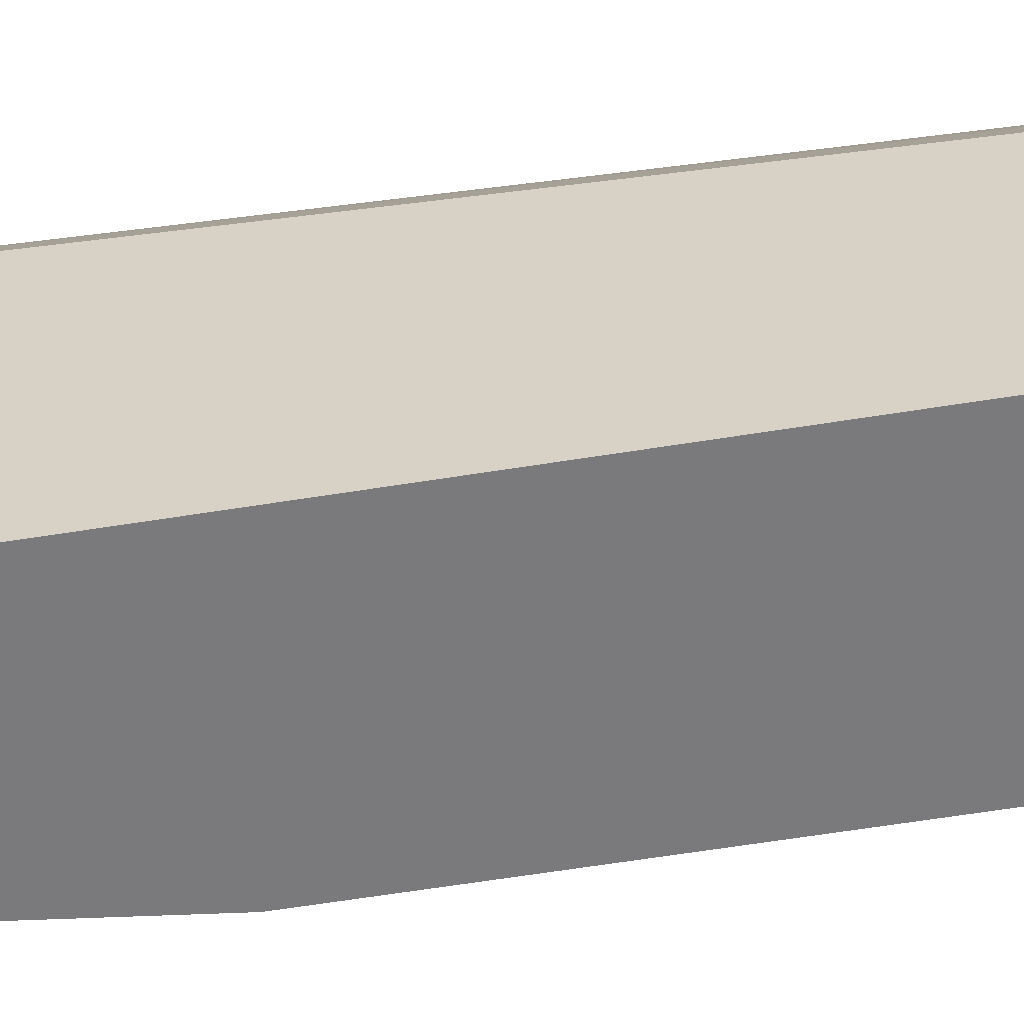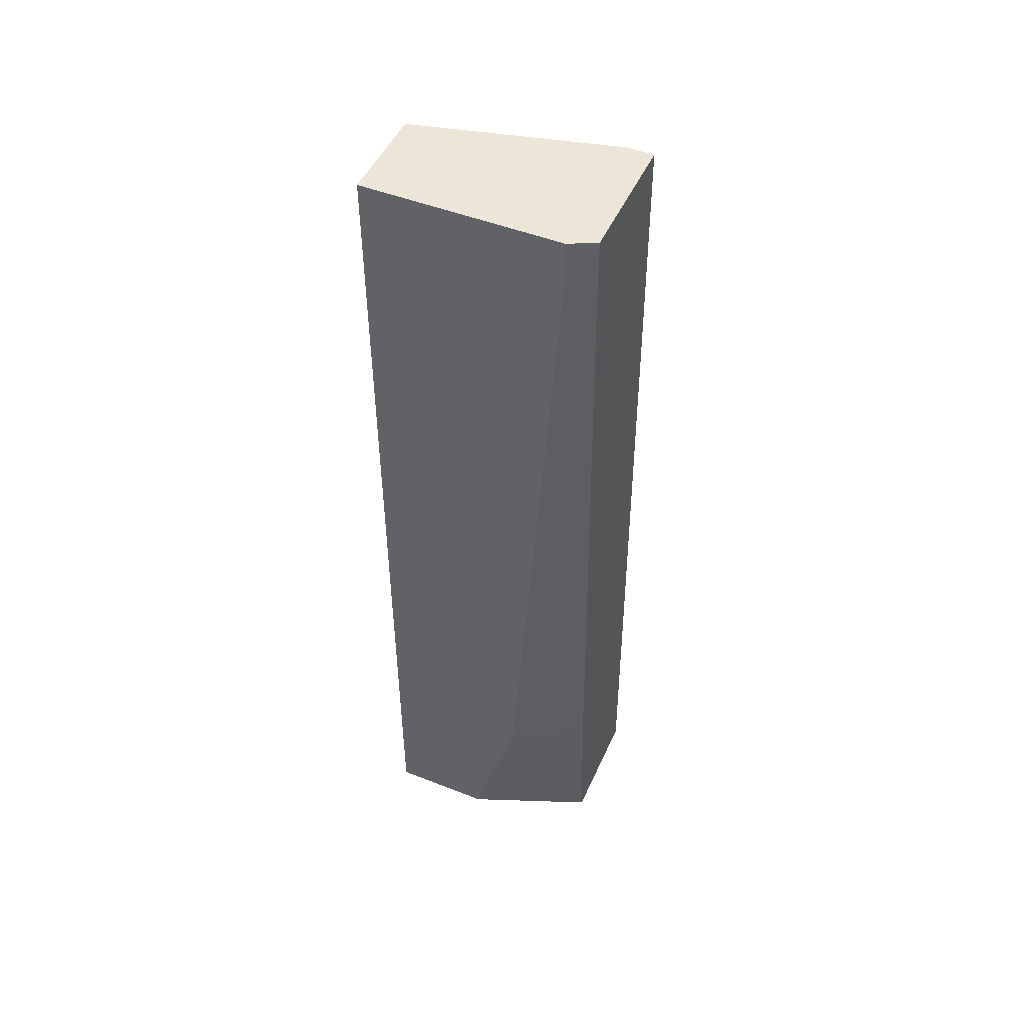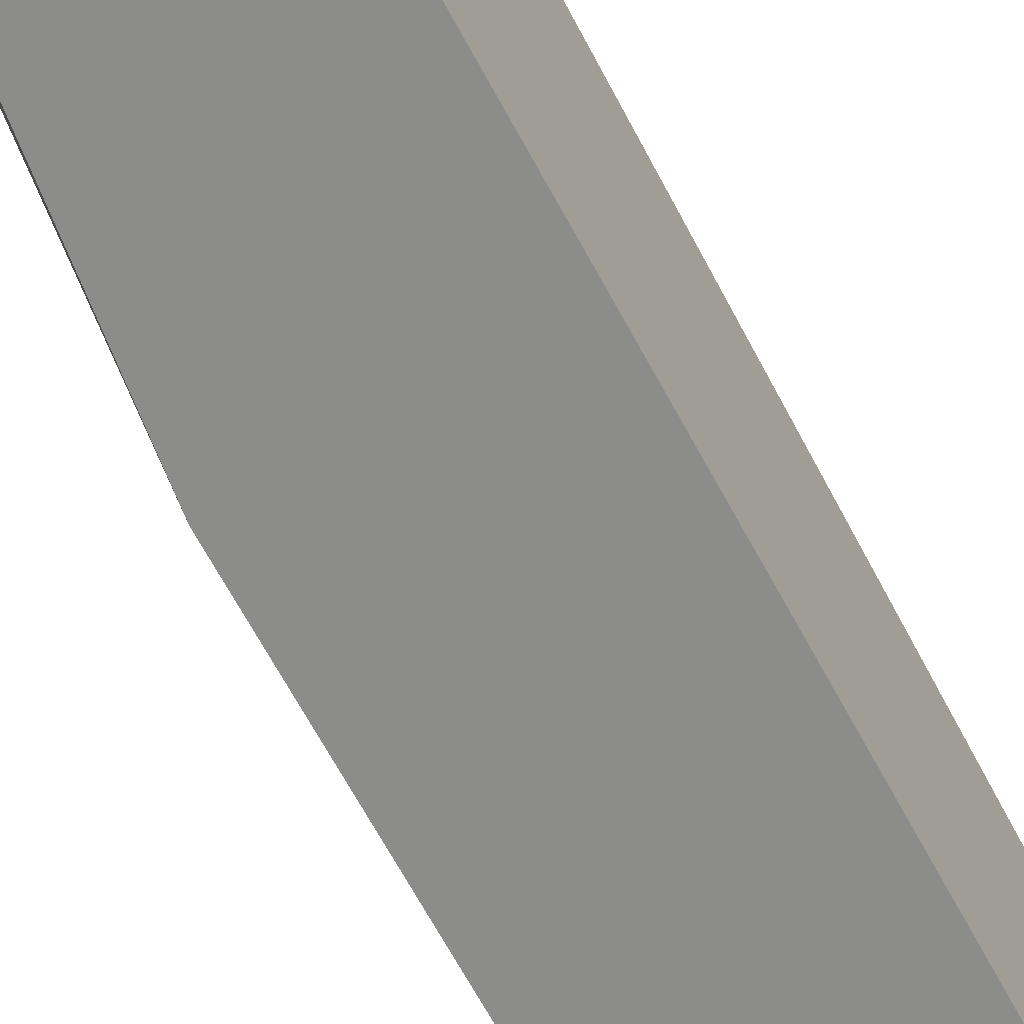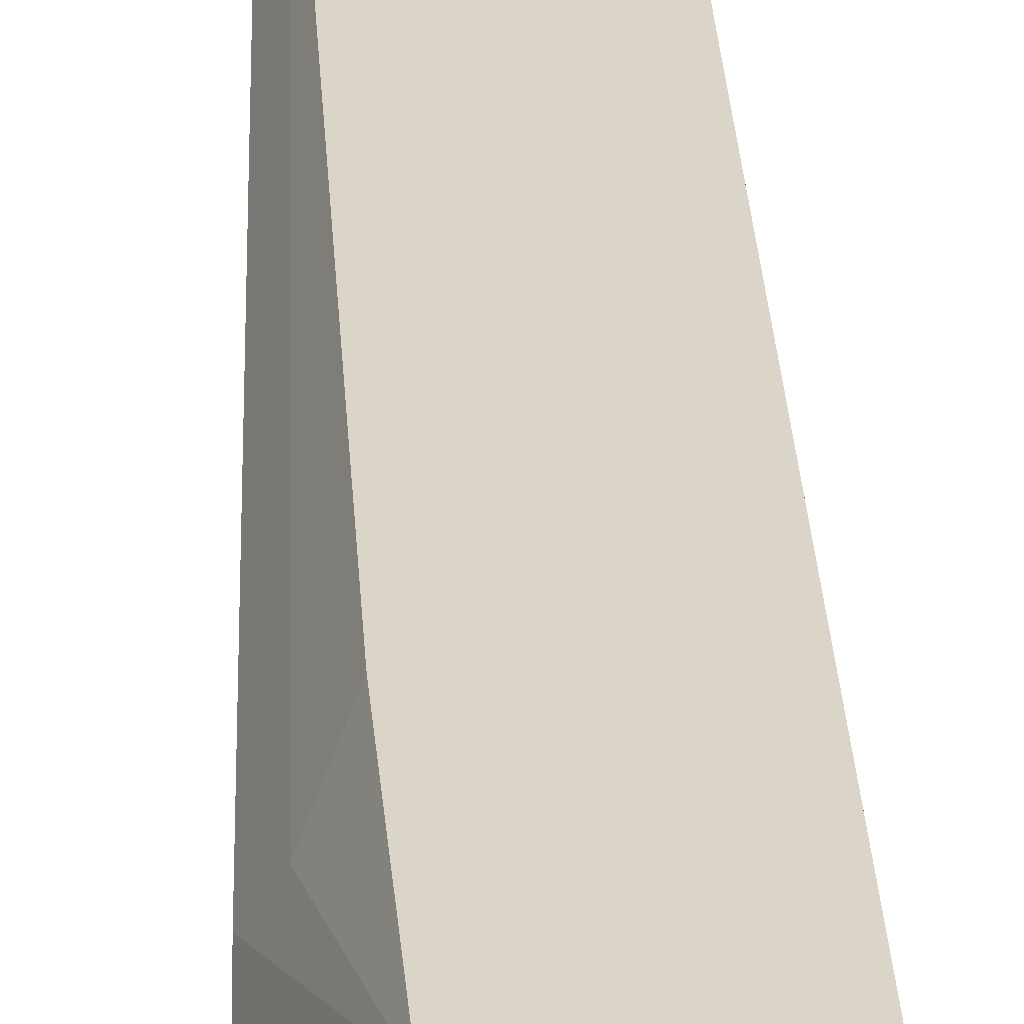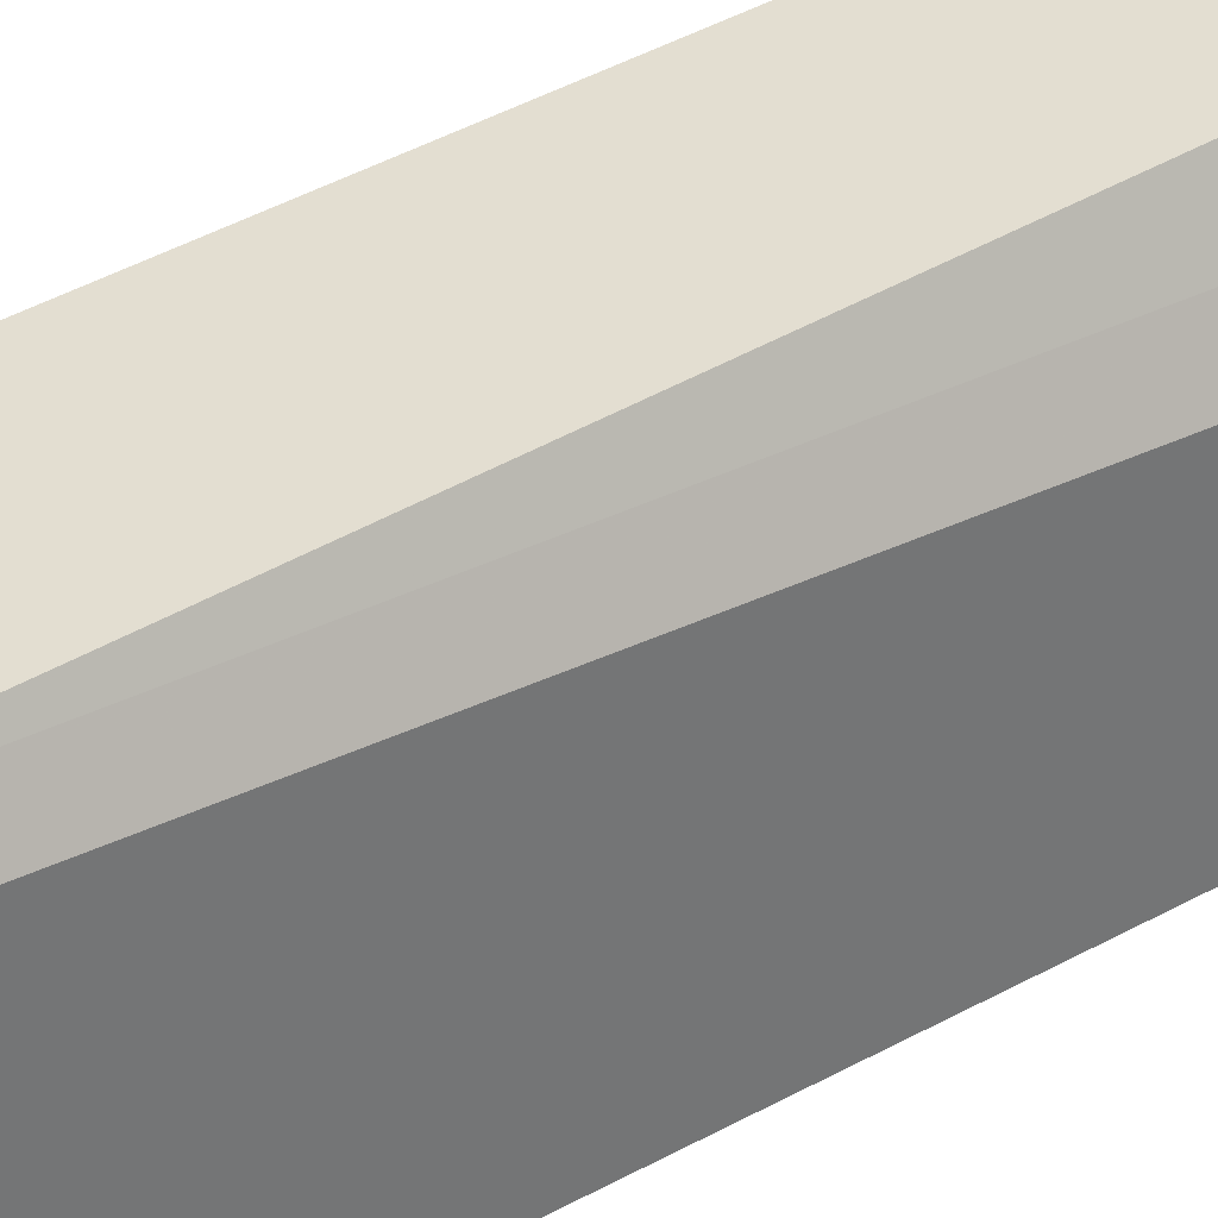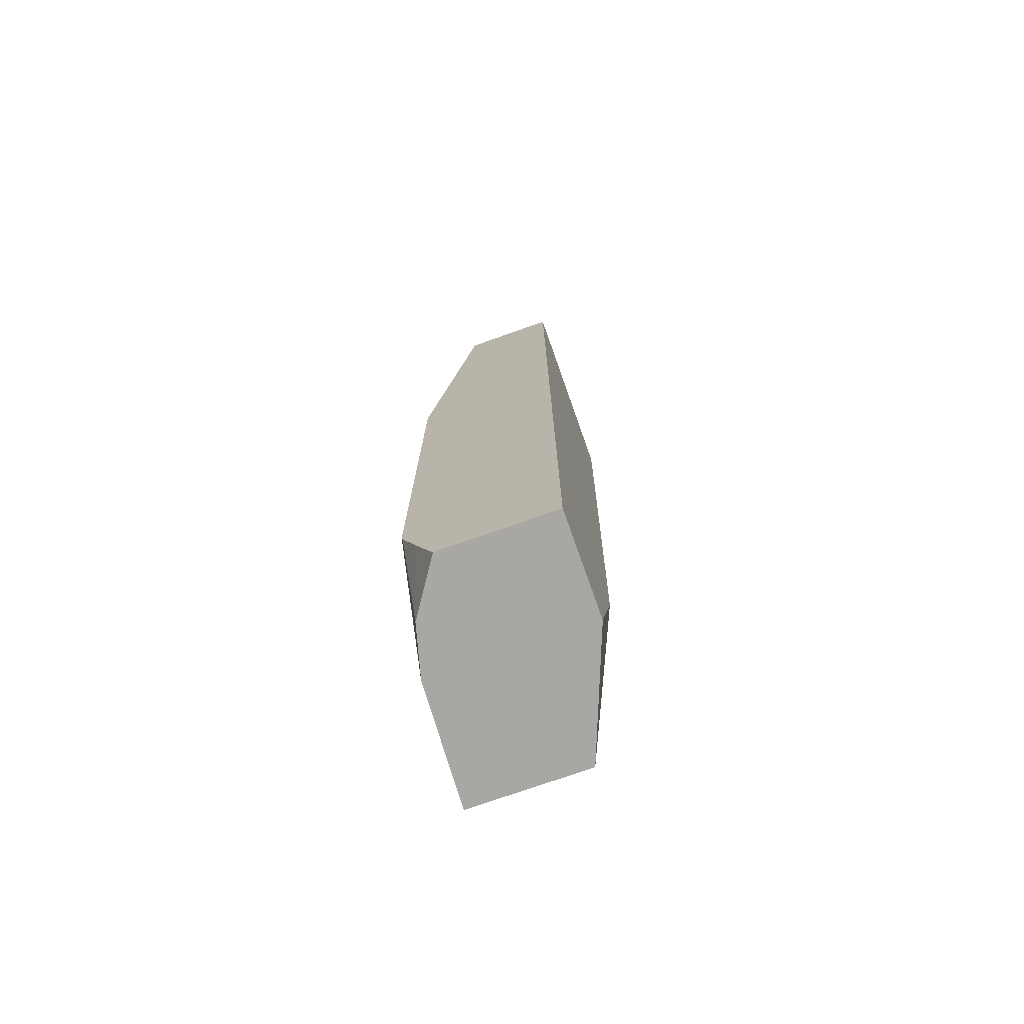
<metadata>
{"format":"obj","ext":"obj","renderer":"f3d","projection":"perspective","resolution":1024,"background":"white","views":[{"elev":-58.2,"azim":99.6,"up":"+Y"},{"elev":48.9,"azim":113.6,"up":"+Z"},{"elev":-64.1,"azim":27.8,"up":"+Y"},{"elev":29.3,"azim":178.5,"up":"+Y"},{"elev":36.1,"azim":53.2,"up":"+Y"},{"elev":-74.6,"azim":19.5,"up":"+Z"}]}
</metadata>
<code>
v 0.5732 0.029 -0.4749
v 0.5501 0.06361 -0.4749
v 0.6487 0.029 -0.4749
v 0.5613 0.029 -0.4472
v 0.541 0.09732 -0.4749
v 0.5524 0.029 -0.4256
v 0.5514 0.029 -0.4216
v 0.6487 0.09732 -0.4749
v 0.6487 0.029 0.1611
v 0.5367 0.1797 -0.4749
v 0.5514 0.029 -0.09733
v 0.6163 0.1797 -0.4749
v 0.6487 0.1297 -0.3568
v 0.6487 0.1622 0.1611
v 0.5839 0.029 0.1611
v 0.5514 0.1622 0.1611
v 0.5514 0.1797 0.1611
v 0.6379 0.1514 -0.3676
v 0.6237 0.1797 -0.3493
v 0.64 0.1797 0.121
v 0.6487 0.1622 0.1297
v 0.6476 0.1644 0.1611
v 0.64 0.1797 0.1611
f 9 22 23
f 10 20 19
f 9 23 17
f 9 17 16
f 9 16 15
f 10 11 16
f 10 16 17
f 10 23 20
f 10 19 12
f 13 20 21
f 12 18 13
f 12 19 18
f 13 18 20
f 14 21 22
f 18 19 20
f 20 23 22
f 20 22 21
f 9 14 22
f 11 15 16
f 8 12 13
f 10 17 23
f 5 7 11
f 5 11 10
f 1 2 5
f 1 10 12
f 1 12 8
f 1 8 3
f 1 3 9
f 1 9 15
f 1 15 11
f 1 11 7
f 1 7 6
f 1 5 10
f 1 4 2
f 1 6 4
f 3 14 9
f 3 13 21
f 3 8 13
f 3 21 14
f 2 6 7
f 2 4 6
f 2 7 5

</code>
